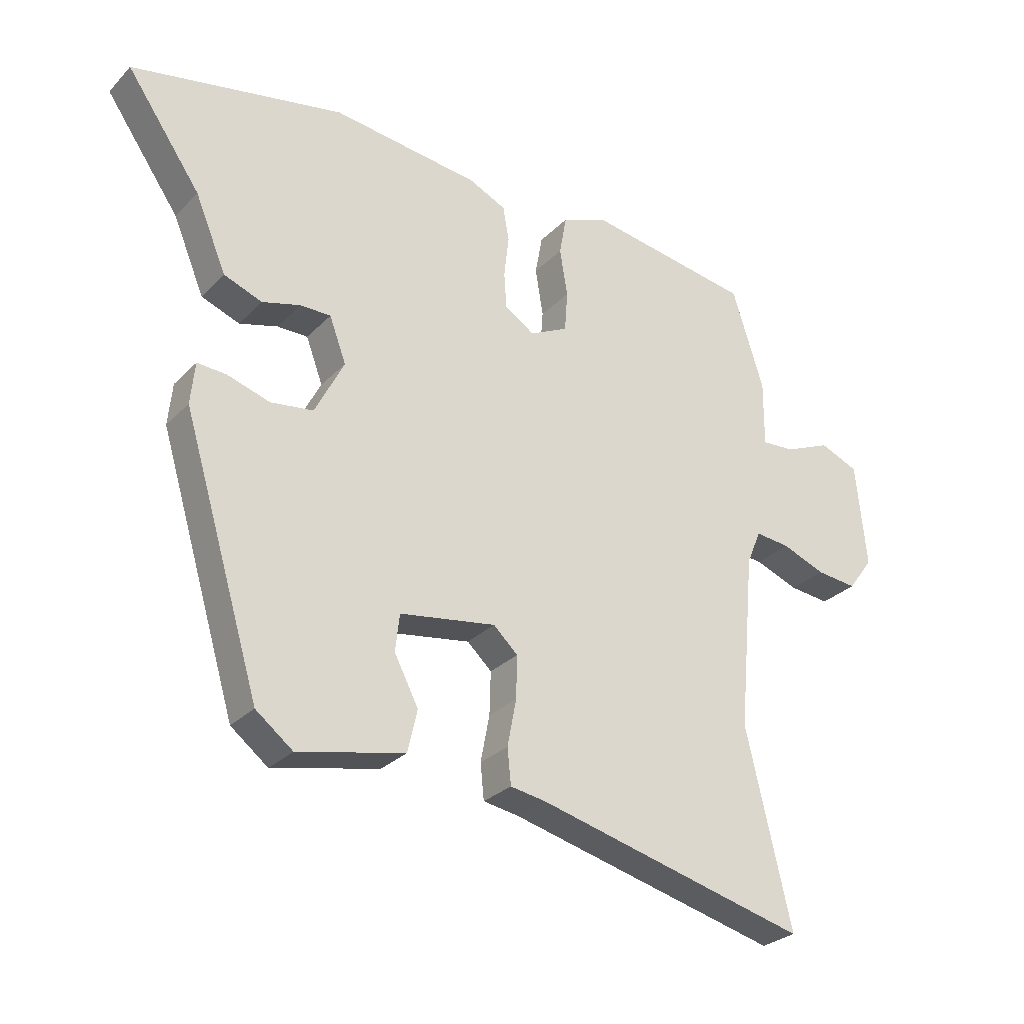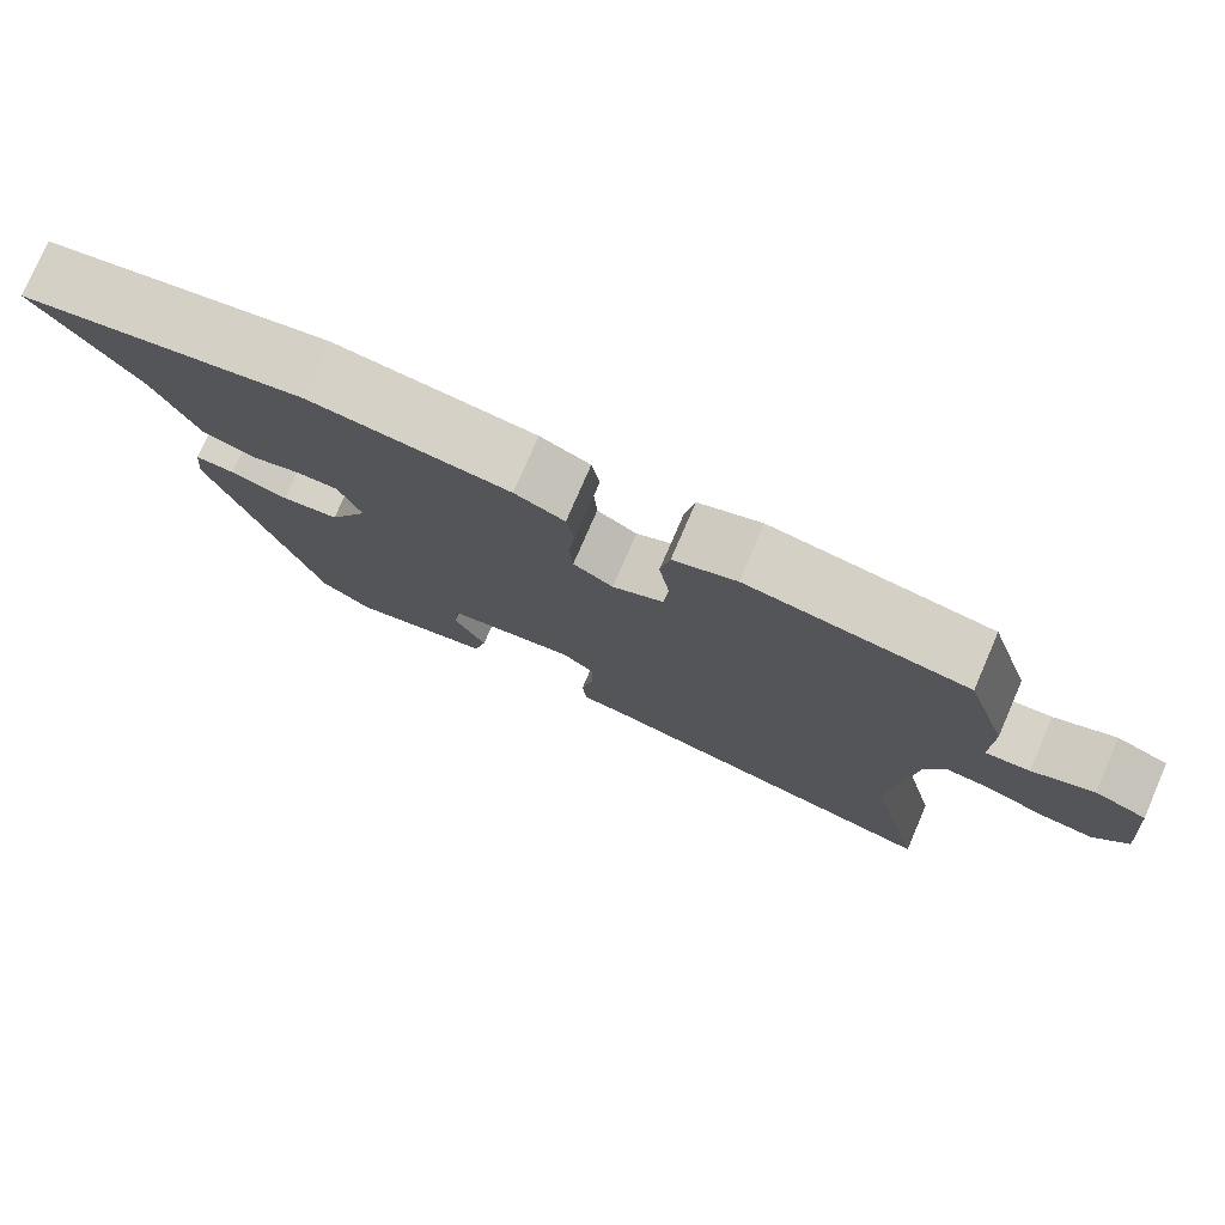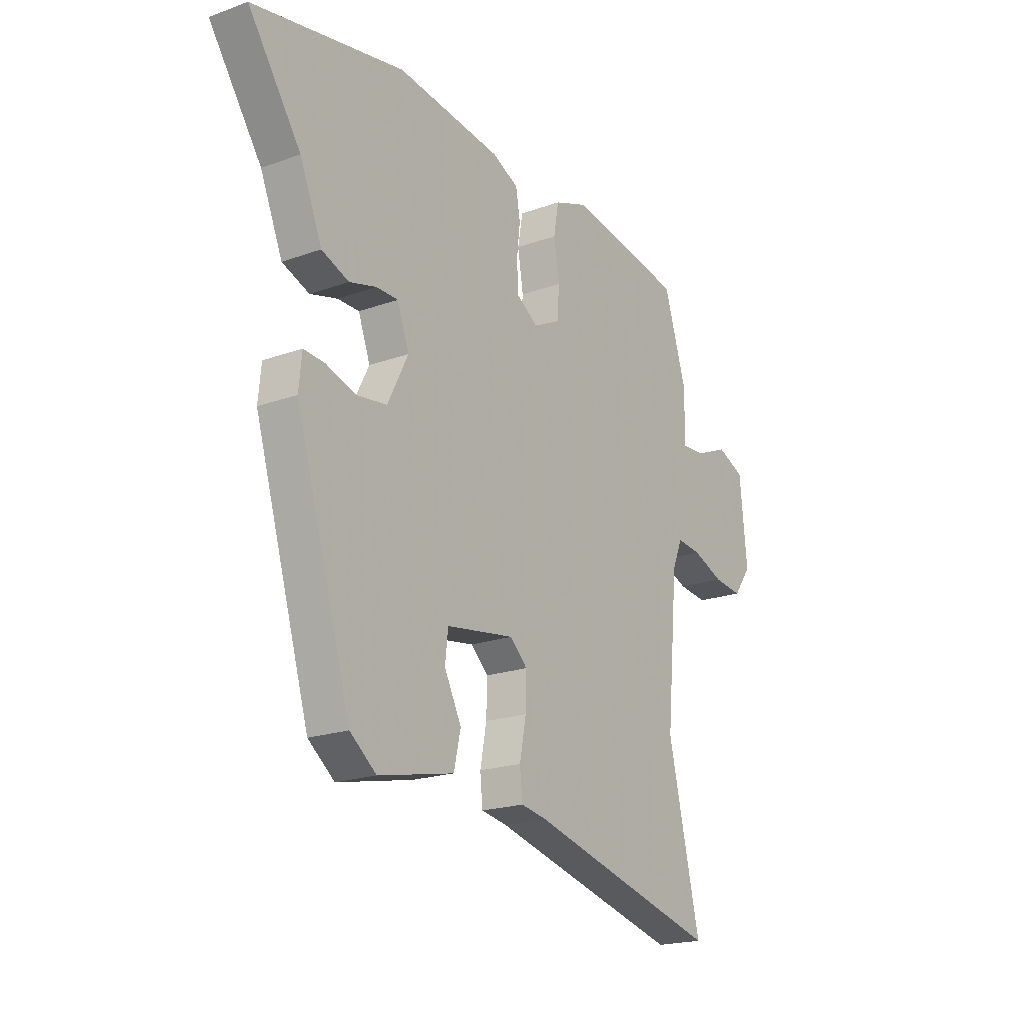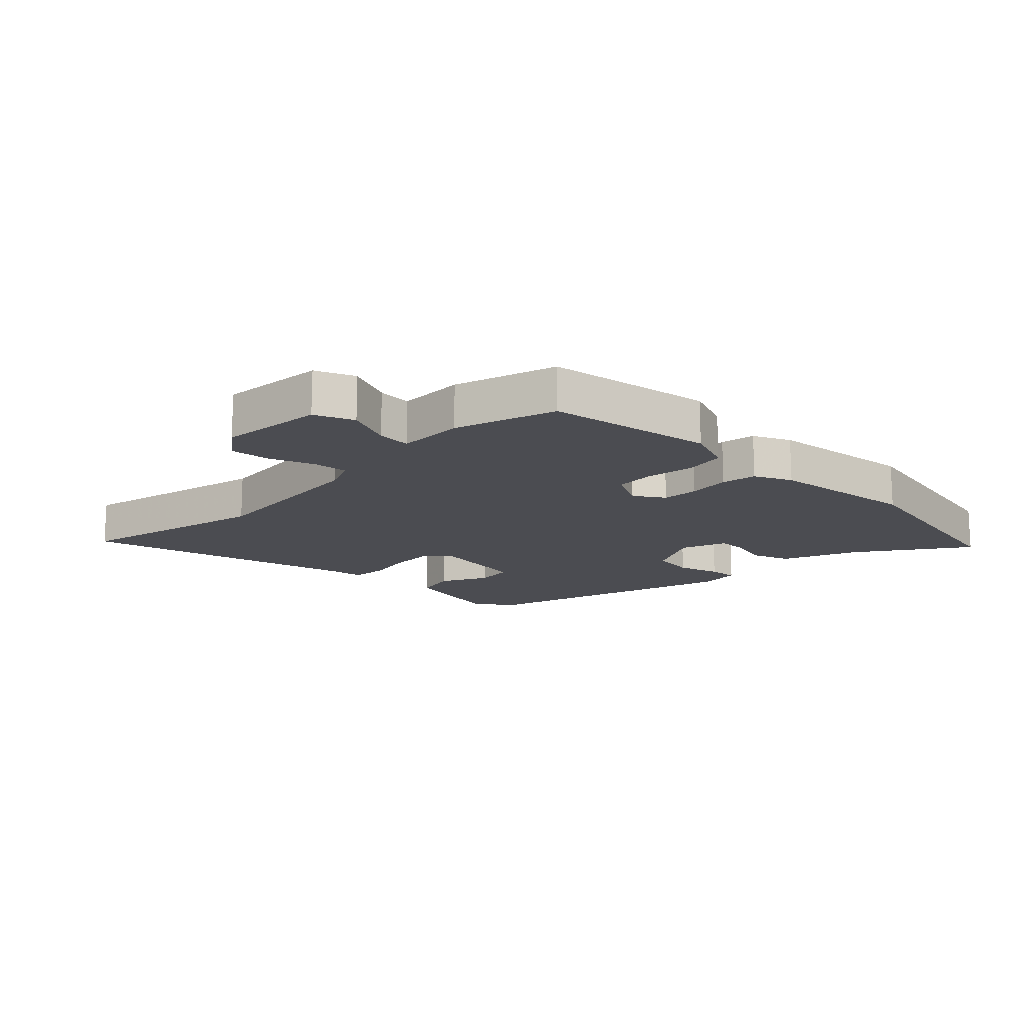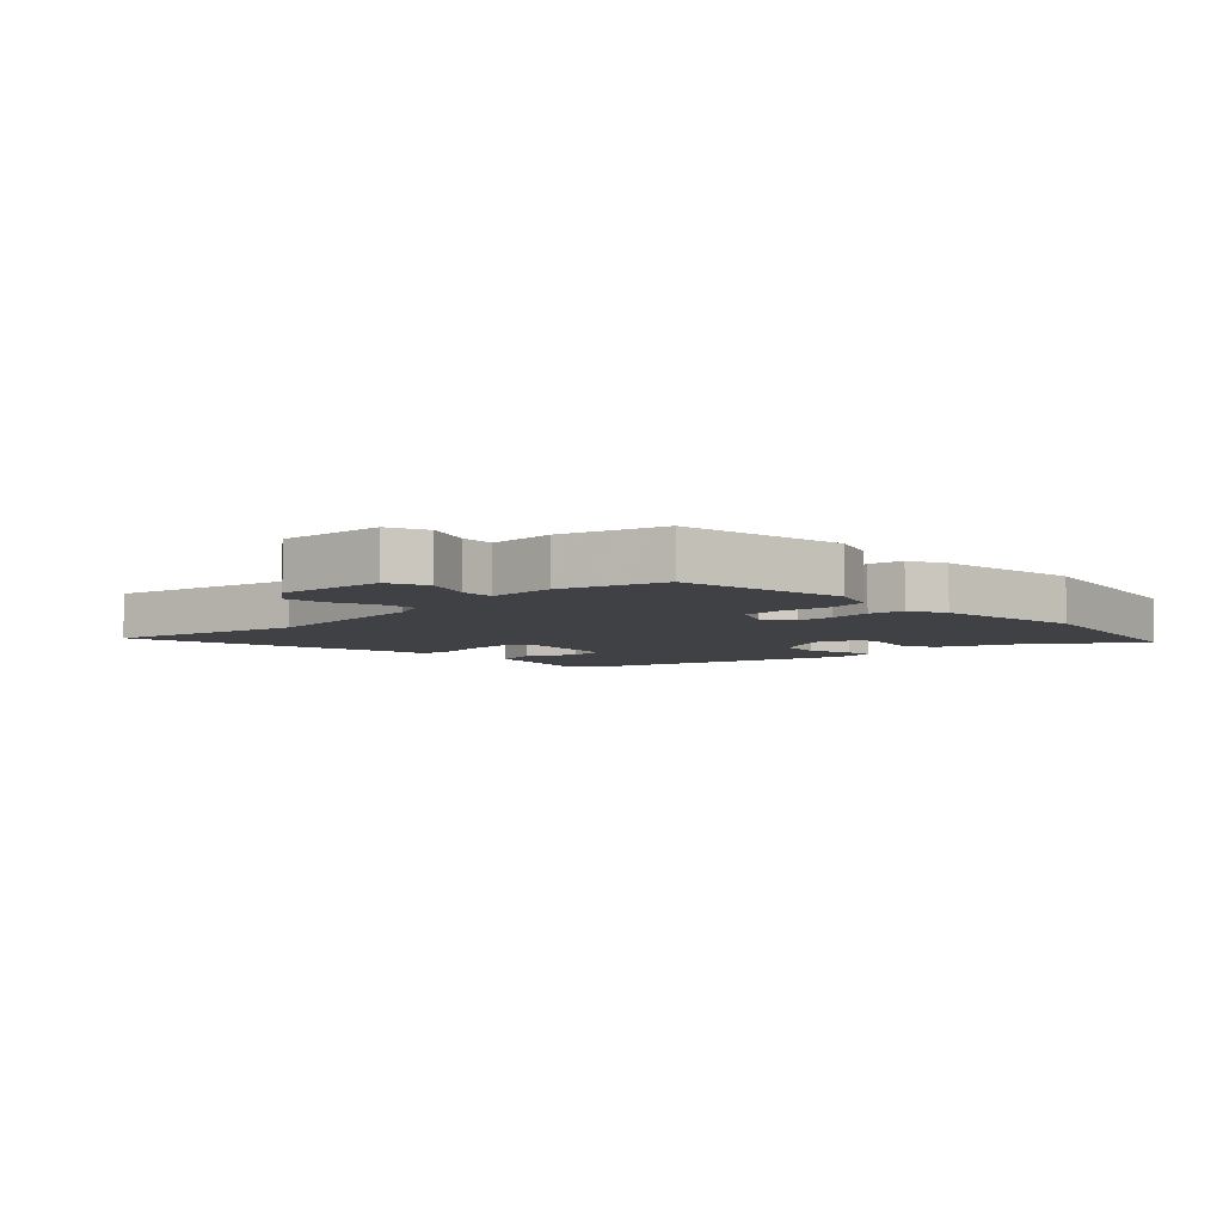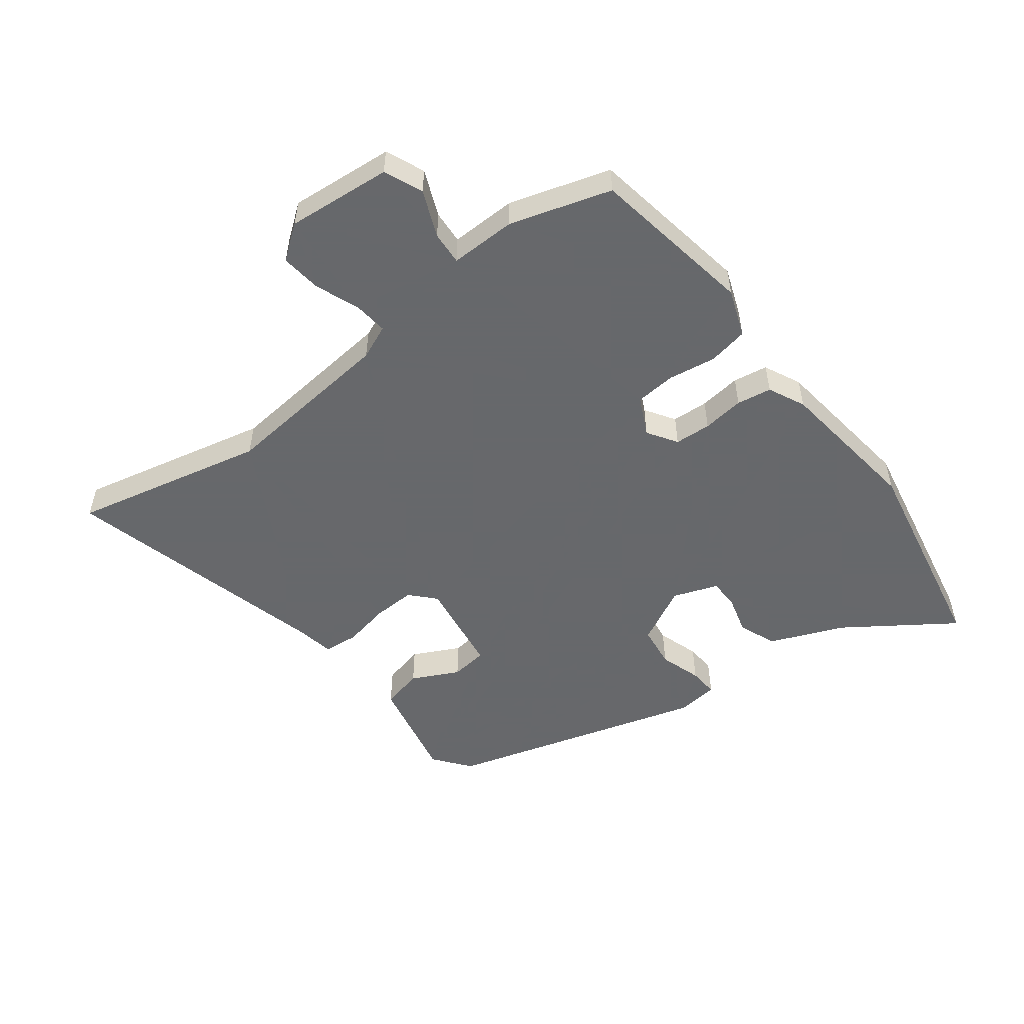
<metadata>
{"format":"obj","ext":"obj","renderer":"f3d","projection":"perspective","resolution":1024,"background":"white","views":[{"elev":-28.2,"azim":145.9,"up":"+Z"},{"elev":77.5,"azim":-156.6,"up":"+Z"},{"elev":-20.1,"azim":123.5,"up":"+Z"},{"elev":-15.3,"azim":-44.4,"up":"+Y"},{"elev":-5.9,"azim":-45.4,"up":"+Y"},{"elev":-52.3,"azim":-52.2,"up":"+Y"}]}
</metadata>
<code>
v 0.395 0.07 -0.497
v 0.333 0.07 -0.545
v 0.155 0.07 -0.506
v 0.139 0.07 -0.436
v 0.179 0.07 -0.358
v 0.172 0.07 -0.296
v 0.011 0.07 -0.271
v -0.03 0.07 -0.309
v -0.028 0.07 -0.38
v -0.013 0.07 -0.458
v -0.019 0.07 -0.517
v -0.079 0.07 -0.527
v -0.533 0.07 -0.641
v -0.458 0.07 -0.318
v -0.485 0.07 -0.024
v -0.509 0.07 0.033
v -0.567 0.07 0.027
v -0.64 0.07 -0.001
v -0.708 0.07 -0.008
v -0.75 0.07 0.049
v -0.733 0.07 0.224
v -0.668 0.07 0.251
v -0.591 0.07 0.218
v -0.535 0.07 0.214
v -0.536 0.07 0.325
v -0.483 0.07 0.493
v -0.207 0.07 0.537
v -0.128 0.07 0.507
v -0.116 0.07 0.44
v -0.129 0.07 0.36
v -0.124 0.07 0.292
v -0.06 0.07 0.26
v -0.01 0.07 0.292
v -0.006 0.07 0.353
v -0.014 0.07 0.423
v -0.004 0.07 0.481
v 0.058 0.07 0.51
v 0.306 0.07 0.539
v 0.661 0.07 0.468
v 0.537 0.07 0.29
v 0.485 0.07 0.166
v 0.421 0.07 0.142
v 0.357 0.07 0.16
v 0.306 0.07 0.16
v 0.278 0.07 0.085
v 0.327 0.07 -0.011
v 0.398 0.07 -0.021
v 0.469 0.07 0.001
v 0.518 0.07 0.004
v 0.525 0.07 -0.066
v 0.395 0 -0.497
v 0.333 0 -0.545
v 0.155 0 -0.506
v 0.139 0 -0.436
v 0.179 0 -0.358
v 0.172 0 -0.296
v 0.011 0 -0.271
v -0.03 0 -0.309
v -0.028 0 -0.38
v -0.013 0 -0.458
v -0.019 0 -0.517
v -0.079 0 -0.527
v -0.533 0 -0.641
v -0.458 0 -0.318
v -0.485 0 -0.024
v -0.509 0 0.033
v -0.567 0 0.027
v -0.64 0 -0.001
v -0.708 0 -0.008
v -0.75 0 0.049
v -0.733 0 0.224
v -0.668 0 0.251
v -0.591 0 0.218
v -0.535 0 0.214
v -0.536 0 0.325
v -0.483 0 0.493
v -0.207 0 0.537
v -0.128 0 0.507
v -0.116 0 0.44
v -0.129 0 0.36
v -0.124 0 0.292
v -0.06 0 0.26
v -0.01 0 0.292
v -0.006 0 0.353
v -0.014 0 0.423
v -0.004 0 0.481
v 0.058 0 0.51
v 0.306 0 0.539
v 0.661 0 0.468
v 0.537 0 0.29
v 0.485 0 0.166
v 0.421 0 0.142
v 0.357 0 0.16
v 0.306 0 0.16
v 0.278 0 0.085
v 0.327 0 -0.011
v 0.398 0 -0.021
v 0.469 0 0.001
v 0.518 0 0.004
v 0.525 0 -0.066
f 47 48 49 50
f 46 47 50 1
f 45 46 1 2
f 40 41 42 43
f 40 43 44
f 39 40 44
f 38 39 44
f 37 38 44 45
f 34 35 36 37
f 33 34 37 45
f 27 28 29 30
f 27 30 31
f 24 25 26 27
f 24 27 31
f 20 21 22 23
f 20 23 24
f 17 18 19 20
f 16 17 20 24
f 15 16 24 31
f 12 13 14
f 9 10 11 12
f 8 9 12 14
f 7 8 14 15
f 2 3 4 5
f 2 5 6
f 32 33 45 2
f 6 7 15 31
f 2 6 31 32
f 100 99 98 97
f 51 100 97 96
f 52 51 96 95
f 93 92 91 90
f 94 93 90
f 94 90 89
f 94 89 88
f 95 94 88 87
f 87 86 85 84
f 95 87 84 83
f 80 79 78 77
f 81 80 77
f 77 76 75 74
f 81 77 74
f 73 72 71 70
f 74 73 70
f 70 69 68 67
f 74 70 67 66
f 81 74 66 65
f 64 63 62
f 62 61 60 59
f 64 62 59 58
f 65 64 58 57
f 55 54 53 52
f 56 55 52
f 52 95 83 82
f 81 65 57 56
f 82 81 56 52
f 1 51 52 2
f 2 52 53 3
f 3 53 54 4
f 4 54 55 5
f 5 55 56 6
f 6 56 57 7
f 7 57 58 8
f 8 58 59 9
f 9 59 60 10
f 10 60 61 11
f 11 61 62 12
f 12 62 63 13
f 13 63 64 14
f 14 64 65 15
f 15 65 66 16
f 16 66 67 17
f 17 67 68 18
f 18 68 69 19
f 19 69 70 20
f 20 70 71 21
f 21 71 72 22
f 22 72 73 23
f 23 73 74 24
f 24 74 75 25
f 25 75 76 26
f 26 76 77 27
f 27 77 78 28
f 28 78 79 29
f 29 79 80 30
f 30 80 81 31
f 31 81 82 32
f 32 82 83 33
f 33 83 84 34
f 34 84 85 35
f 35 85 86 36
f 36 86 87 37
f 37 87 88 38
f 38 88 89 39
f 39 89 90 40
f 40 90 91 41
f 41 91 92 42
f 42 92 93 43
f 43 93 94 44
f 44 94 95 45
f 45 95 96 46
f 46 96 97 47
f 47 97 98 48
f 48 98 99 49
f 49 99 100 50
f 50 100 51 1

</code>
